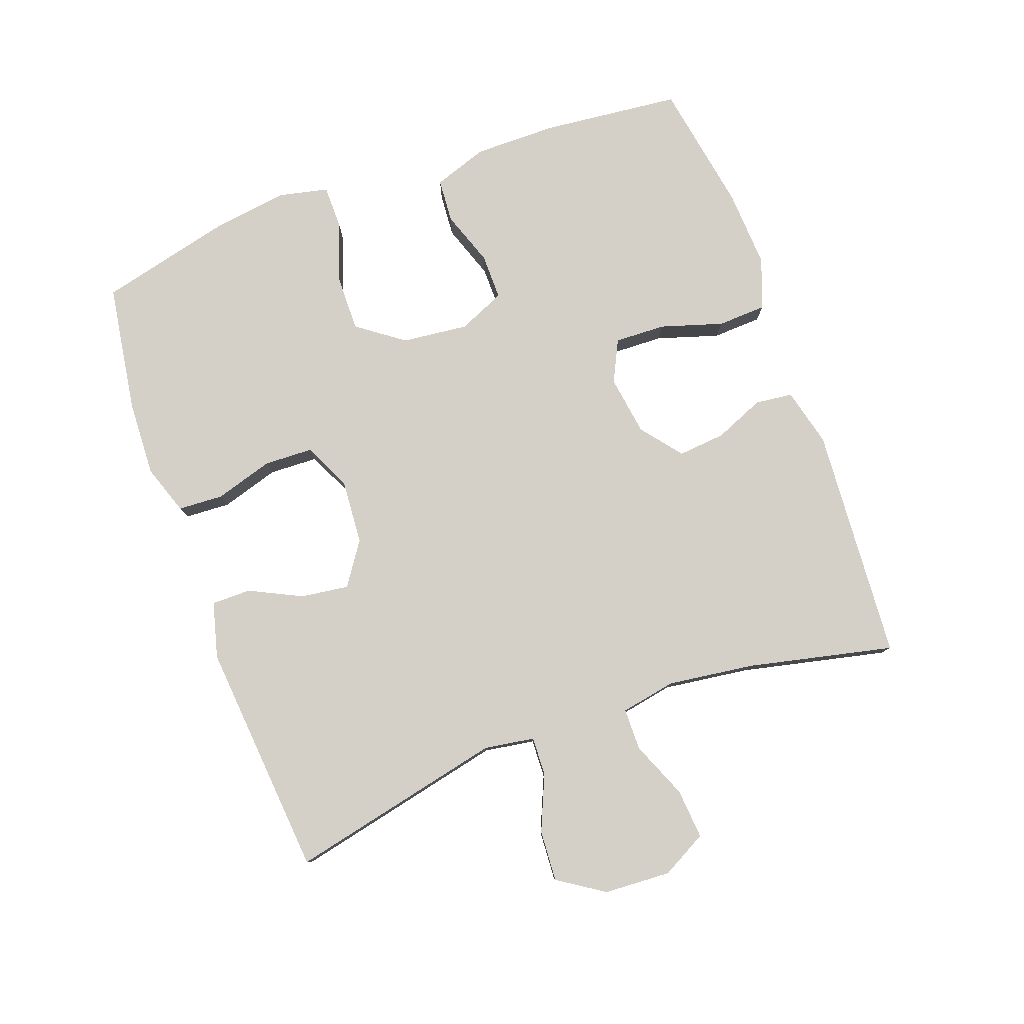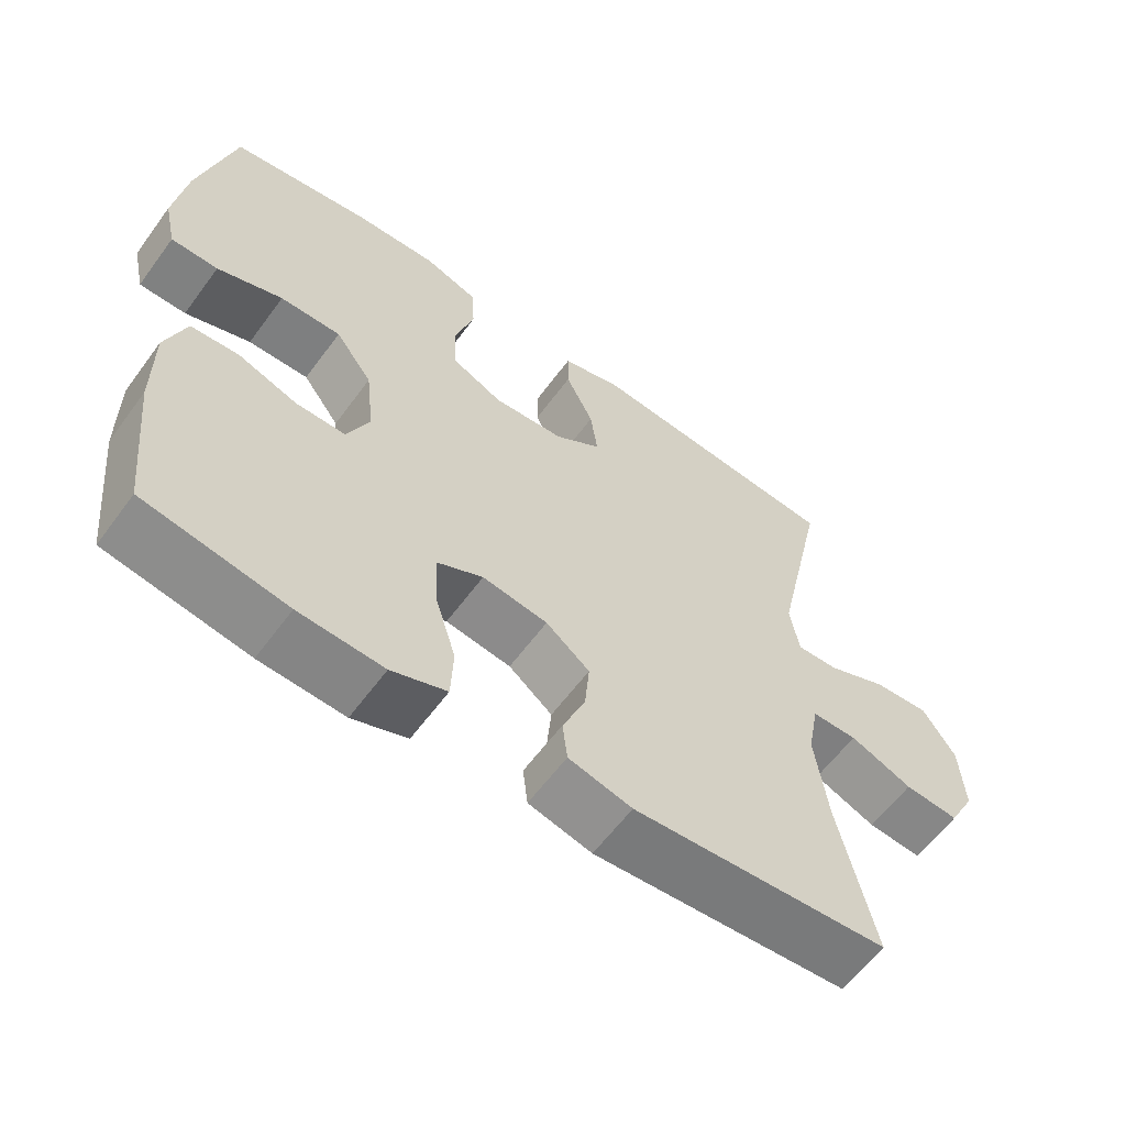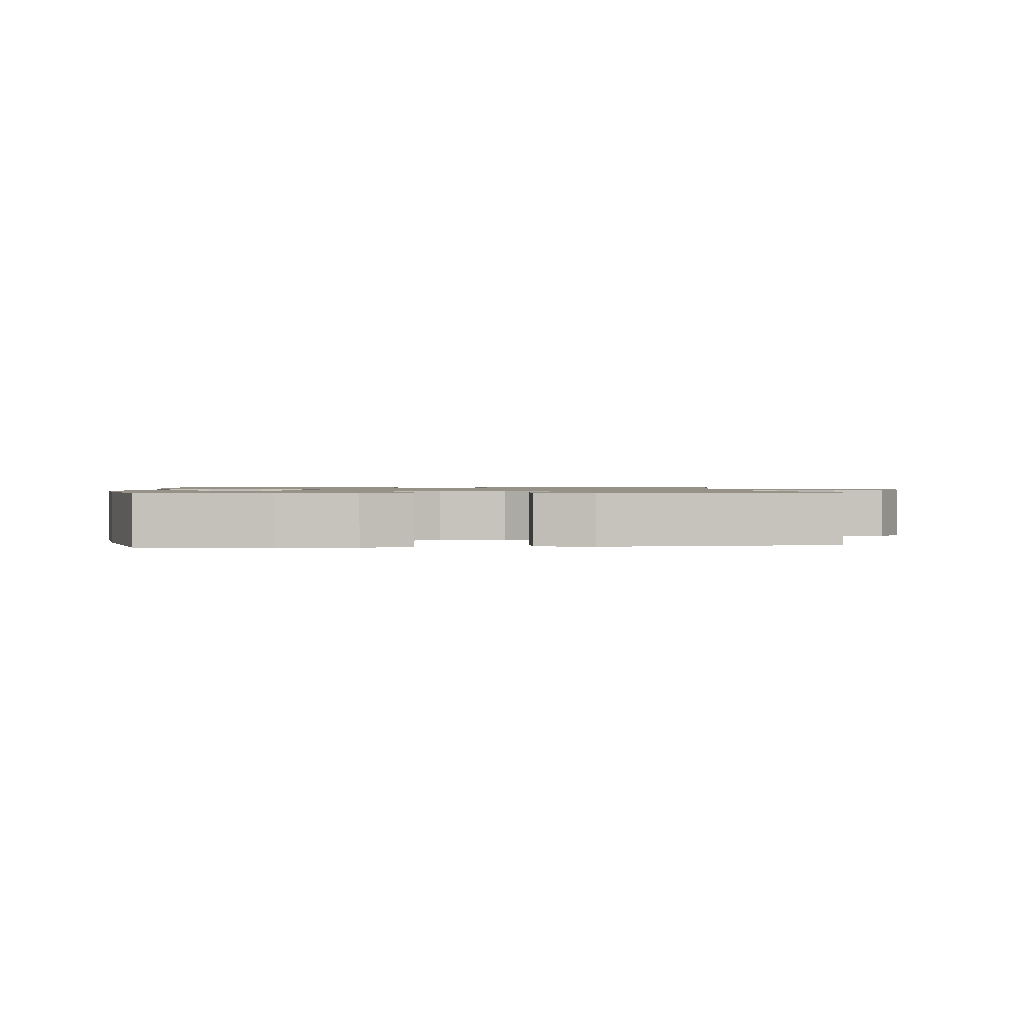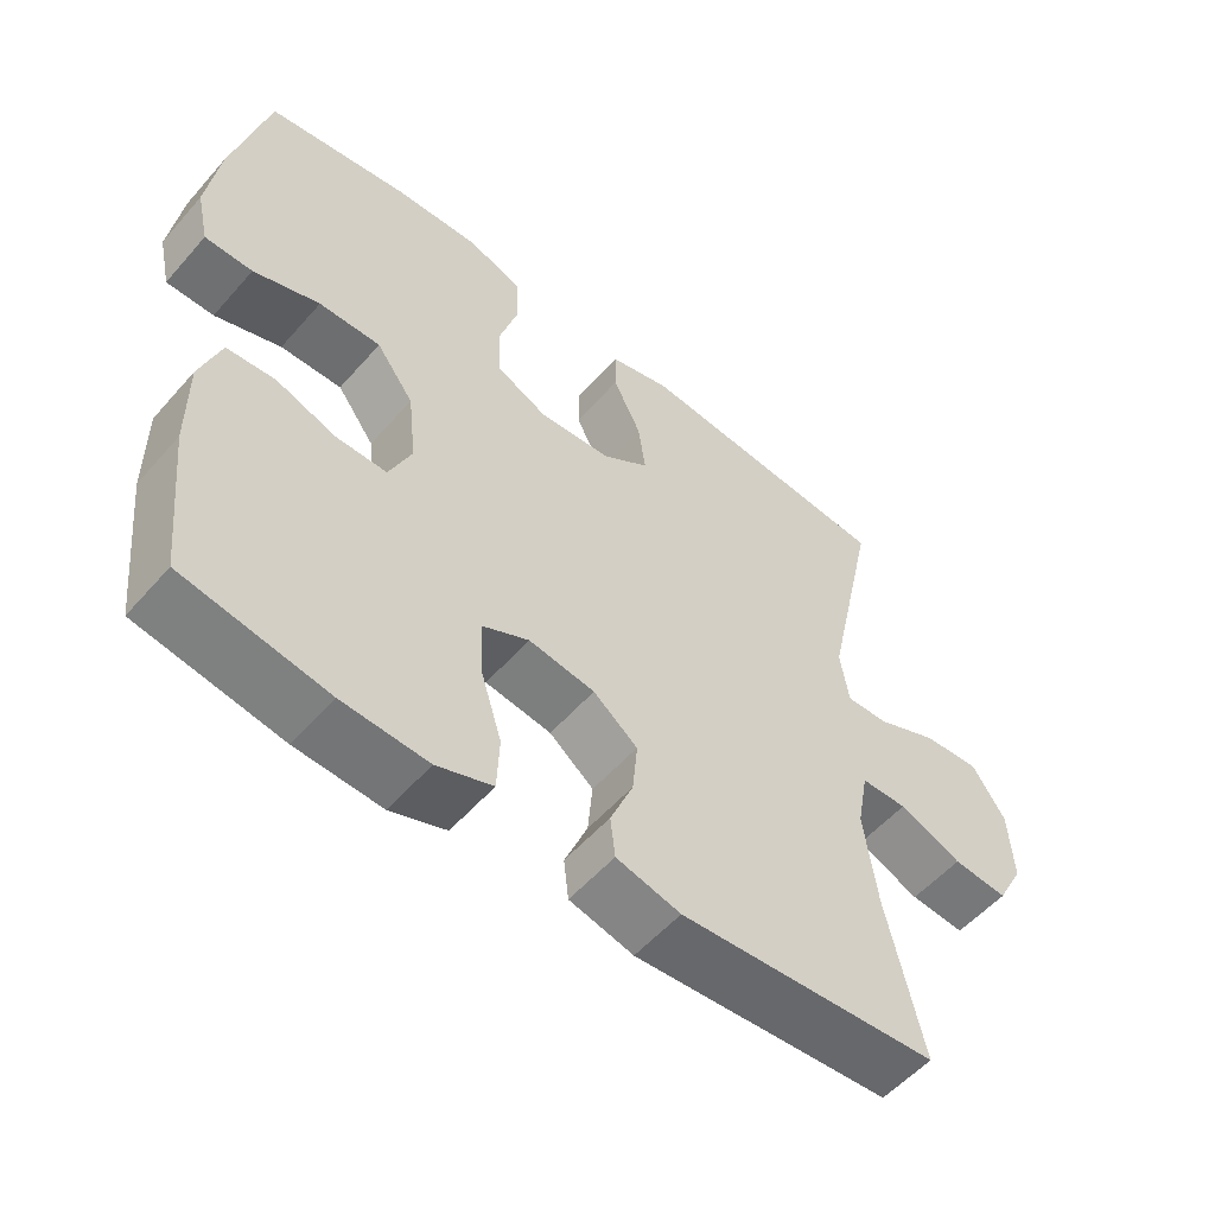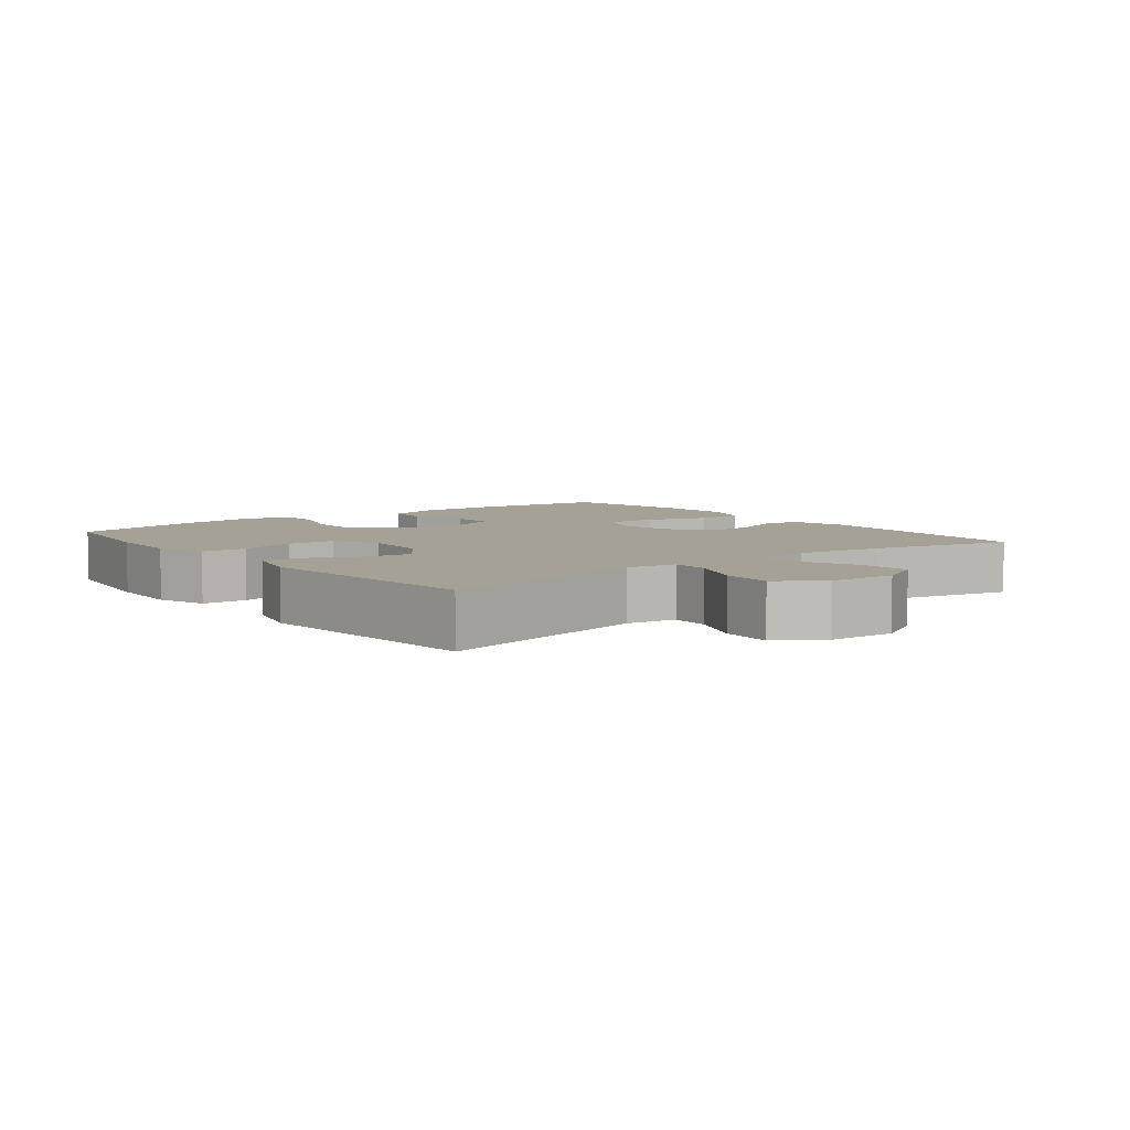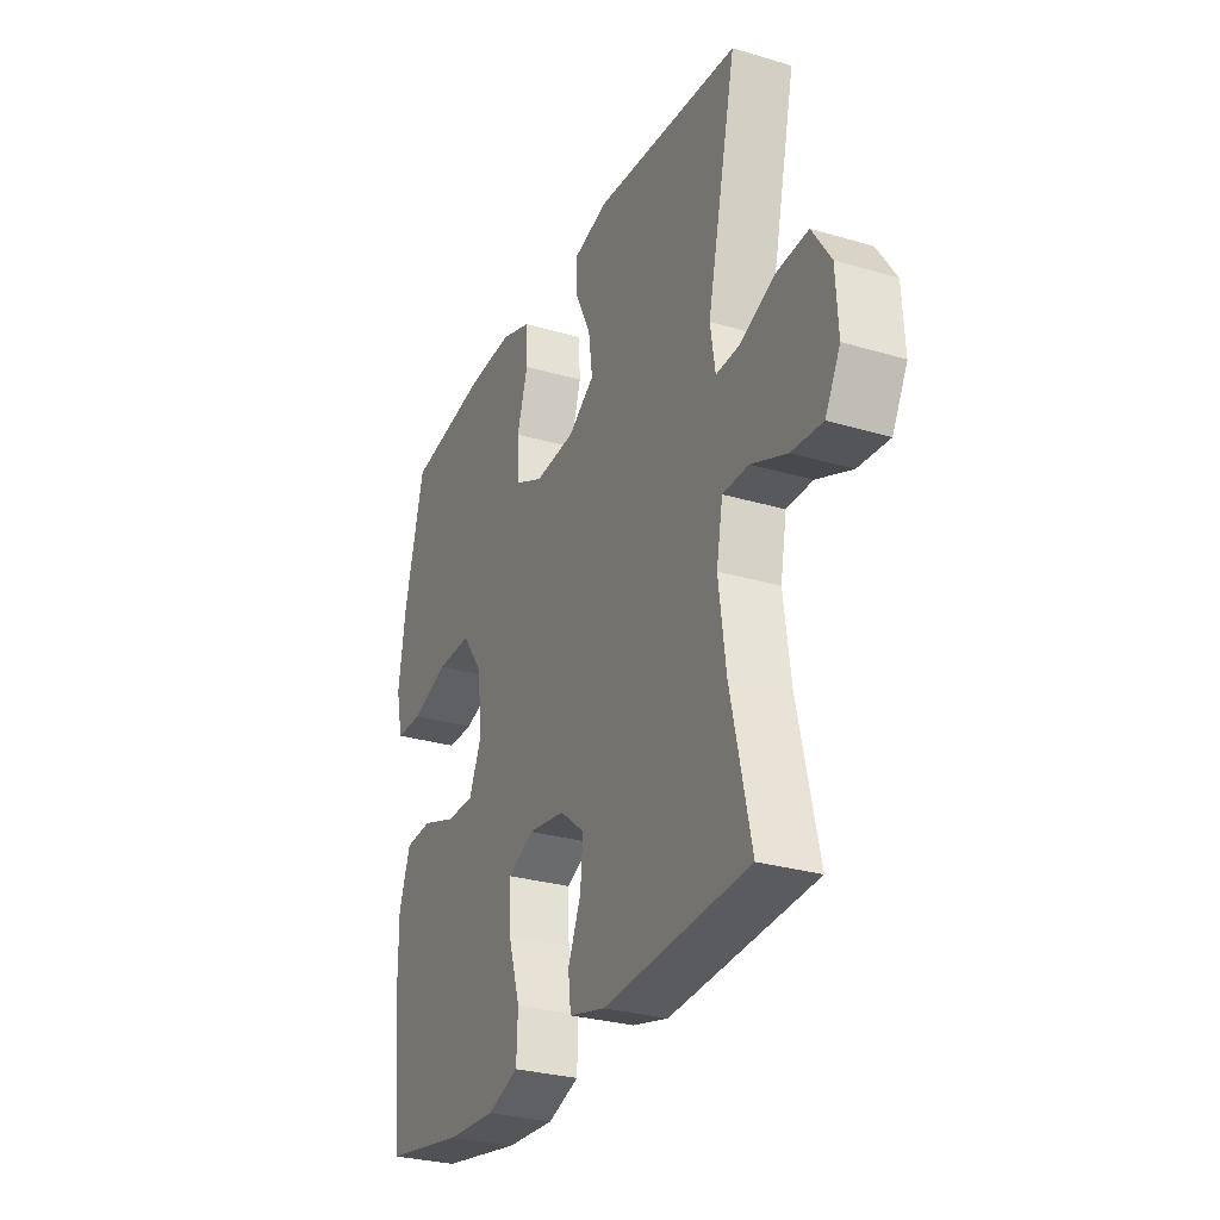
<metadata>
{"format":"obj","ext":"obj","renderer":"f3d","projection":"perspective","resolution":1024,"background":"white","views":[{"elev":79.9,"azim":70.0,"up":"+Y"},{"elev":-60.1,"azim":-36.1,"up":"+Z"},{"elev":1.2,"azim":-5.4,"up":"+Y"},{"elev":-54.7,"azim":-40.3,"up":"+Z"},{"elev":6.0,"azim":51.9,"up":"+Y"},{"elev":-28.8,"azim":66.1,"up":"+Z"}]}
</metadata>
<code>
o path1302
v -0.5687 0.0375 0.2992
v -0.5856 0.0375 0.1801
v -0.5686 0.0375 0.1042
v -0.5027 0.0375 0.1038
v -0.4108 0.0375 0.1354
v -0.3253 0.0375 0.1367
v -0.2735 0.0375 0.06609
v -0.2624 0.0375 -0.03556
v -0.2936 0.0375 -0.1066
v -0.3635 0.0375 -0.1062
v -0.4473 0.0375 -0.07674
v -0.5144 0.0375 -0.0815
v -0.5426 0.0375 -0.1642
v -0.542 0.0375 -0.2909
v -0.5197 0.0375 -0.5025
v -0.32 0.0375 -0.5373
v -0.2007 0.0375 -0.5438
v -0.1232 0.0375 -0.5159
v -0.1198 0.0375 -0.4407
v -0.1493 0.0375 -0.3456
v -0.1521 0.0375 -0.2678
v -0.08827 0.0375 -0.2366
v 0.003582 0.0375 -0.2503
v 0.06513 0.0375 -0.2993
v 0.05838 0.0375 -0.372
v 0.02661 0.0375 -0.448
v 0.03344 0.0375 -0.5051
v 0.1225 0.0375 -0.5275
v 0.482 0.0375 -0.5025
v 0.4319 0.0375 -0.2799
v 0.4141 0.0375 -0.1474
v 0.4299 0.0375 -0.06258
v 0.4939 0.0375 -0.06177
v 0.5815 0.0375 -0.09825
v 0.658 0.0375 -0.1046
v 0.6951 0.0375 -0.03533
v 0.6894 0.0375 0.06673
v 0.6435 0.0375 0.1368
v 0.5651 0.0375 0.1319
v 0.4806 0.0375 0.09553
v 0.4213 0.0375 0.09306
v 0.4093 0.0375 0.17
v 0.482 0.0375 0.4994
v 0.122 0.0375 0.5302
v 0.0364 0.0375 0.5074
v 0.0365 0.0375 0.447
v 0.07543 0.0375 0.3674
v 0.08542 0.0375 0.2942
v 0.02035 0.0375 0.2496
v -0.07931 0.0375 0.242
v -0.1514 0.0375 0.2763
v -0.1542 0.0375 0.3512
v -0.1274 0.0375 0.4399
v -0.1311 0.0375 0.5093
v -0.2071 0.0375 0.5356
v -0.324 0.0375 0.5302
v -0.5197 0.0375 0.4994
v -0.5687 -0.0375 0.2992
v -0.5856 -0.0375 0.1801
v -0.5686 -0.0375 0.1042
v -0.5027 -0.0375 0.1038
v -0.4108 -0.0375 0.1354
v -0.3253 -0.0375 0.1367
v -0.2735 -0.0375 0.06609
v -0.2624 -0.0375 -0.03556
v -0.2936 -0.0375 -0.1066
v -0.3635 -0.0375 -0.1062
v -0.4473 -0.0375 -0.07674
v -0.5144 -0.0375 -0.0815
v -0.5426 -0.0375 -0.1642
v -0.542 -0.0375 -0.2909
v -0.5197 -0.0375 -0.5025
v -0.32 -0.0375 -0.5373
v -0.2007 -0.0375 -0.5438
v -0.1232 -0.0375 -0.5159
v -0.1198 -0.0375 -0.4407
v -0.1493 -0.0375 -0.3456
v -0.1521 -0.0375 -0.2678
v -0.08827 -0.0375 -0.2366
v 0.003582 -0.0375 -0.2503
v 0.06513 -0.0375 -0.2993
v 0.05838 -0.0375 -0.372
v 0.02661 -0.0375 -0.448
v 0.03344 -0.0375 -0.5051
v 0.1225 -0.0375 -0.5275
v 0.482 -0.0375 -0.5025
v 0.4319 -0.0375 -0.2799
v 0.4141 -0.0375 -0.1474
v 0.4299 -0.0375 -0.06258
v 0.4939 -0.0375 -0.06177
v 0.5815 -0.0375 -0.09825
v 0.658 -0.0375 -0.1046
v 0.6951 -0.0375 -0.03533
v 0.6894 -0.0375 0.06673
v 0.6435 -0.0375 0.1368
v 0.5651 -0.0375 0.1319
v 0.4806 -0.0375 0.09553
v 0.4213 -0.0375 0.09306
v 0.4093 -0.0375 0.17
v 0.482 -0.0375 0.4994
v 0.122 -0.0375 0.5302
v 0.0364 -0.0375 0.5074
v 0.0365 -0.0375 0.447
v 0.07543 -0.0375 0.3674
v 0.08542 -0.0375 0.2942
v 0.02035 -0.0375 0.2496
v -0.07931 -0.0375 0.242
v -0.1514 -0.0375 0.2763
v -0.1542 -0.0375 0.3512
v -0.1274 -0.0375 0.4399
v -0.1311 -0.0375 0.5093
v -0.2071 -0.0375 0.5356
v -0.324 -0.0375 0.5302
v -0.5197 -0.0375 0.4994
v -0.5687 0.0375 0.2992
v -0.5856 0.0375 0.1801
v -0.5686 0.0375 0.1042
v -0.5686 0.0375 0.1042
v -0.5027 0.0375 0.1038
v -0.5144 0.0375 -0.0815
v -0.5144 0.0375 -0.0815
v -0.5426 0.0375 -0.1642
v -0.542 0.0375 -0.2909
v -0.5197 0.0375 0.4994
v -0.5197 0.0375 0.4994
v -0.5197 0.0375 -0.5025
v -0.5197 0.0375 -0.5025
v -0.4473 0.0375 -0.07674
v -0.4108 0.0375 0.1354
v -0.3635 0.0375 -0.1062
v -0.324 0.0375 0.5302
v -0.32 0.0375 -0.5373
v -0.3253 0.0375 0.1367
v -0.2936 0.0375 -0.1066
v -0.2936 0.0375 -0.1066
v -0.2735 0.0375 0.06609
v -0.2071 0.0375 0.5356
v -0.2007 0.0375 -0.5438
v -0.2624 0.0375 -0.03556
v -0.1311 0.0375 0.5093
v -0.1311 0.0375 0.5093
v -0.1493 0.0375 -0.3456
v -0.1521 0.0375 -0.2678
v -0.1521 0.0375 -0.2678
v -0.1232 0.0375 -0.5159
v -0.1232 0.0375 -0.5159
v -0.1274 0.0375 0.4399
v -0.1542 0.0375 0.3512
v -0.1514 0.0375 0.2763
v -0.1514 0.0375 0.2763
v -0.08827 0.0375 -0.2366
v -0.07931 0.0375 0.242
v -0.1198 0.0375 -0.4407
v 0.003582 0.0375 -0.2503
v 0.02035 0.0375 0.2496
v 0.06513 0.0375 -0.2993
v 0.08542 0.0375 0.2942
v 0.08542 0.0375 0.2942
v 0.05838 0.0375 -0.372
v 0.02661 0.0375 -0.448
v 0.03344 0.0375 -0.5051
v 0.03344 0.0375 -0.5051
v 0.1225 0.0375 -0.5275
v 0.122 0.0375 0.5302
v 0.0364 0.0375 0.5074
v 0.0364 0.0375 0.5074
v 0.0365 0.0375 0.447
v 0.07543 0.0375 0.3674
v 0.482 0.0375 0.4994
v 0.482 0.0375 0.4994
v 0.4213 0.0375 0.09306
v 0.4213 0.0375 0.09306
v 0.4093 0.0375 0.17
v 0.4141 0.0375 -0.1474
v 0.4299 0.0375 -0.06258
v 0.4299 0.0375 -0.06258
v 0.4319 0.0375 -0.2799
v 0.4806 0.0375 0.09553
v 0.4939 0.0375 -0.06177
v 0.482 0.0375 -0.5025
v 0.482 0.0375 -0.5025
v 0.5651 0.0375 0.1319
v 0.5815 0.0375 -0.09825
v 0.6435 0.0375 0.1368
v 0.6435 0.0375 0.1368
v 0.658 0.0375 -0.1046
v 0.658 0.0375 -0.1046
v 0.6894 0.0375 0.06673
v 0.6951 0.0375 -0.03533
v -0.5687 -0.0375 0.2992
v -0.5856 -0.0375 0.1801
v -0.5686 -0.0375 0.1042
v -0.5686 -0.0375 0.1042
v -0.5027 -0.0375 0.1038
v -0.5144 -0.0375 -0.0815
v -0.5144 -0.0375 -0.0815
v -0.5426 -0.0375 -0.1642
v -0.542 -0.0375 -0.2909
v -0.5197 -0.0375 0.4994
v -0.5197 -0.0375 0.4994
v -0.5197 -0.0375 -0.5025
v -0.5197 -0.0375 -0.5025
v -0.4473 -0.0375 -0.07674
v -0.4108 -0.0375 0.1354
v -0.3635 -0.0375 -0.1062
v -0.324 -0.0375 0.5302
v -0.32 -0.0375 -0.5373
v -0.3253 -0.0375 0.1367
v -0.2936 -0.0375 -0.1066
v -0.2936 -0.0375 -0.1066
v -0.2735 -0.0375 0.06609
v -0.2071 -0.0375 0.5356
v -0.2007 -0.0375 -0.5438
v -0.2624 -0.0375 -0.03556
v -0.1311 -0.0375 0.5093
v -0.1311 -0.0375 0.5093
v -0.1493 -0.0375 -0.3456
v -0.1521 -0.0375 -0.2678
v -0.1521 -0.0375 -0.2678
v -0.1232 -0.0375 -0.5159
v -0.1232 -0.0375 -0.5159
v -0.1274 -0.0375 0.4399
v -0.1542 -0.0375 0.3512
v -0.1514 -0.0375 0.2763
v -0.1514 -0.0375 0.2763
v -0.08827 -0.0375 -0.2366
v -0.07931 -0.0375 0.242
v -0.1198 -0.0375 -0.4407
v 0.003582 -0.0375 -0.2503
v 0.02035 -0.0375 0.2496
v 0.06513 -0.0375 -0.2993
v 0.08542 -0.0375 0.2942
v 0.08542 -0.0375 0.2942
v 0.05838 -0.0375 -0.372
v 0.02661 -0.0375 -0.448
v 0.03344 -0.0375 -0.5051
v 0.03344 -0.0375 -0.5051
v 0.1225 -0.0375 -0.5275
v 0.122 -0.0375 0.5302
v 0.0364 -0.0375 0.5074
v 0.0364 -0.0375 0.5074
v 0.0365 -0.0375 0.447
v 0.07543 -0.0375 0.3674
v 0.482 -0.0375 0.4994
v 0.482 -0.0375 0.4994
v 0.4213 -0.0375 0.09306
v 0.4213 -0.0375 0.09306
v 0.4093 -0.0375 0.17
v 0.4141 -0.0375 -0.1474
v 0.4299 -0.0375 -0.06258
v 0.4299 -0.0375 -0.06258
v 0.4319 -0.0375 -0.2799
v 0.4806 -0.0375 0.09553
v 0.4939 -0.0375 -0.06177
v 0.482 -0.0375 -0.5025
v 0.482 -0.0375 -0.5025
v 0.5651 -0.0375 0.1319
v 0.5815 -0.0375 -0.09825
v 0.6435 -0.0375 0.1368
v 0.6435 -0.0375 0.1368
v 0.658 -0.0375 -0.1046
v 0.658 -0.0375 -0.1046
v 0.6894 -0.0375 0.06673
v 0.6951 -0.0375 -0.03533
f 253 254 257
f 257 263 259
f 204 208 190
f 197 198 205
f 209 226 214
f 206 223 212
f 230 226 229
f 242 239 240
f 227 226 230
f 214 226 227
f 230 246 232
f 229 250 230
f 190 206 199
f 224 211 227
f 208 211 224
f 198 218 205
f 229 231 249
f 249 231 252
f 206 208 223
f 211 214 227
f 234 235 238
f 257 258 263
f 252 231 234
f 203 197 205
f 217 218 198
f 223 222 212
f 190 208 206
f 238 235 236
f 217 213 228
f 191 204 190
f 252 238 255
f 226 209 218
f 213 217 207
f 244 243 248
f 264 258 261
f 252 234 238
f 250 229 249
f 195 197 203
f 263 258 264
f 212 222 215
f 201 207 198
f 228 213 220
f 205 218 209
f 204 191 194
f 223 208 224
f 254 258 257
f 239 243 244
f 194 191 192
f 243 239 242
f 243 232 248
f 198 207 217
f 250 254 253
f 230 250 246
f 248 232 246
f 246 250 253
f 1 2 59 58
f 2 118 193 59
f 3 4 61 60
f 121 13 70 196
f 13 14 71 70
f 125 1 58 200
f 14 127 202 71
f 11 12 69 68
f 4 5 62 61
f 10 11 68 67
f 56 57 114 113
f 15 16 73 72
f 5 6 63 62
f 135 10 67 210
f 6 7 64 63
f 55 56 113 112
f 16 17 74 73
f 8 9 66 65
f 7 8 65 64
f 141 55 112 216
f 20 144 219 77
f 17 146 221 74
f 53 54 111 110
f 52 53 110 109
f 150 52 109 225
f 21 22 79 78
f 50 51 108 107
f 19 20 77 76
f 18 19 76 75
f 22 23 80 79
f 49 50 107 106
f 23 24 81 80
f 158 49 106 233
f 25 26 83 82
f 26 162 237 83
f 27 28 85 84
f 44 166 241 101
f 45 46 103 102
f 46 47 104 103
f 24 25 82 81
f 47 48 105 104
f 170 44 101 245
f 172 42 99 247
f 31 176 251 88
f 30 31 88 87
f 40 41 98 97
f 32 33 90 89
f 181 30 87 256
f 28 29 86 85
f 42 43 100 99
f 39 40 97 96
f 33 34 91 90
f 185 39 96 260
f 34 187 262 91
f 37 38 95 94
f 36 37 94 93
f 35 36 93 92
f 178 182 179
f 182 184 188
f 129 115 133
f 122 130 123
f 134 139 151
f 131 137 148
f 155 154 151
f 167 165 164
f 152 155 151
f 139 152 151
f 155 157 171
f 154 155 175
f 115 124 131
f 149 152 136
f 133 149 136
f 123 130 143
f 154 174 156
f 174 177 156
f 131 148 133
f 136 152 139
f 159 163 160
f 182 188 183
f 177 159 156
f 128 130 122
f 142 123 143
f 148 137 147
f 115 131 133
f 163 161 160
f 142 153 138
f 116 115 129
f 177 180 163
f 151 143 134
f 138 132 142
f 169 173 168
f 189 186 183
f 177 163 159
f 175 174 154
f 120 128 122
f 188 189 183
f 137 140 147
f 126 123 132
f 153 145 138
f 130 134 143
f 129 119 116
f 148 149 133
f 179 182 183
f 164 169 168
f 119 117 116
f 168 167 164
f 168 173 157
f 123 142 132
f 175 178 179
f 155 171 175
f 173 171 157
f 171 178 175

</code>
